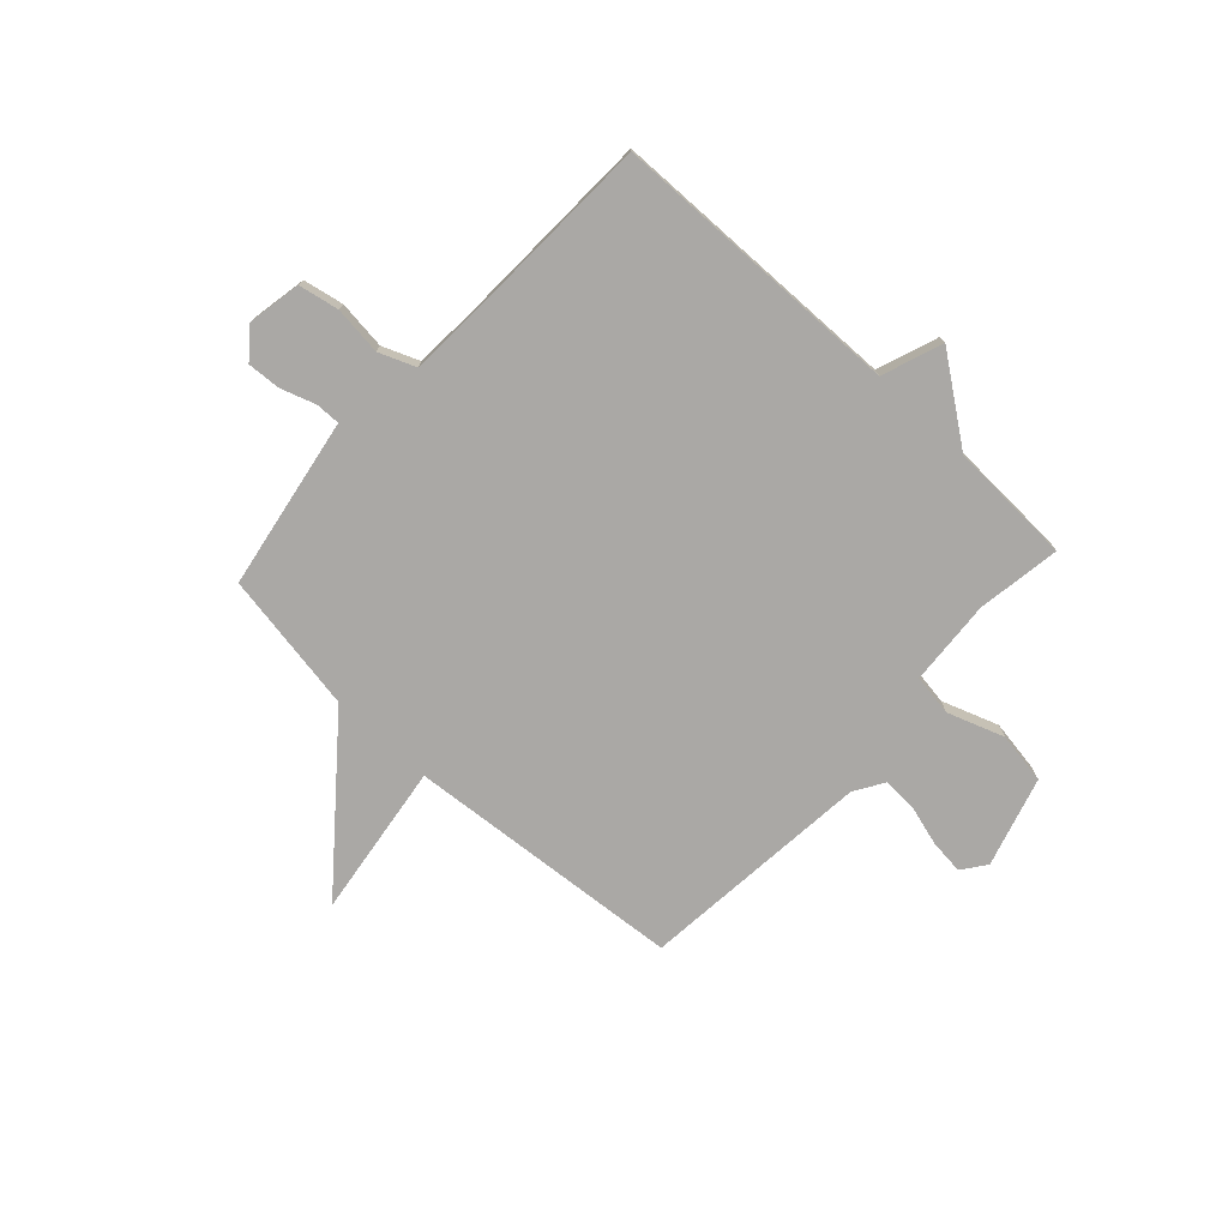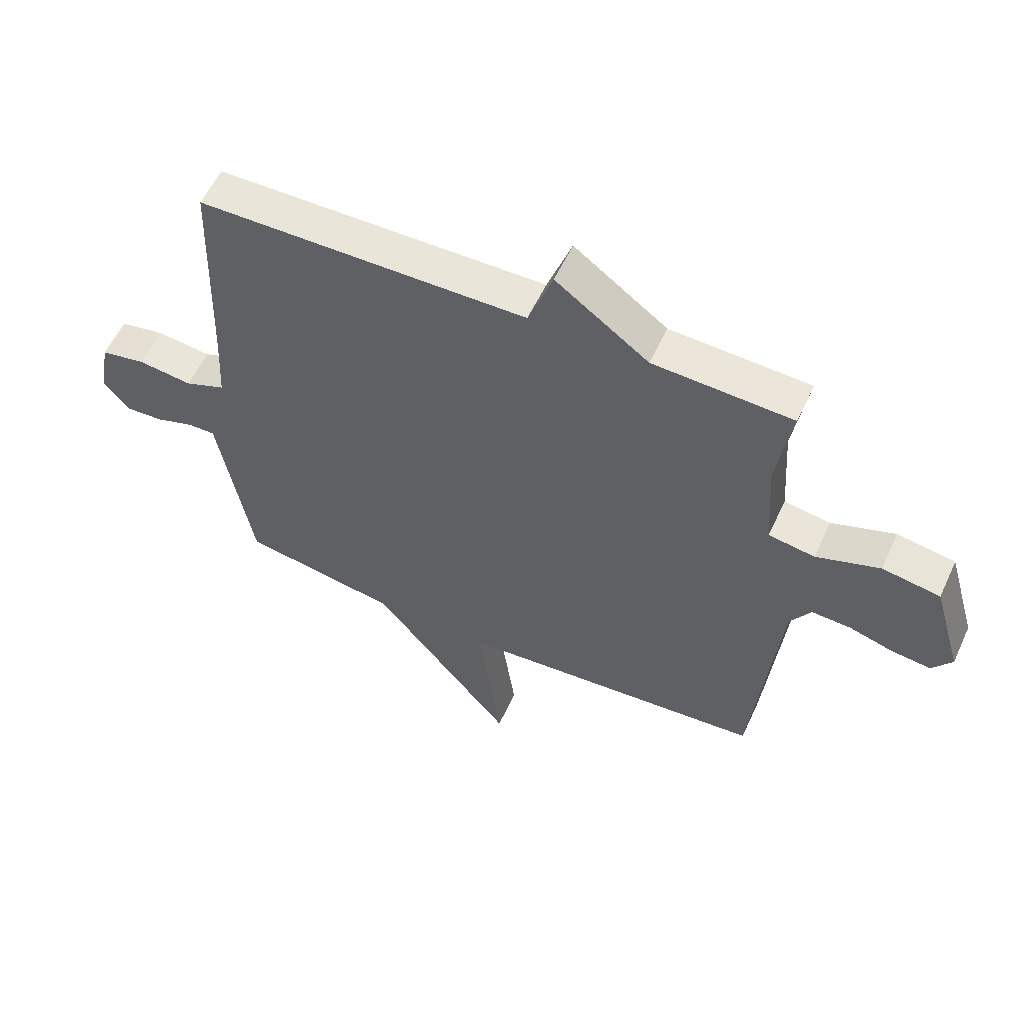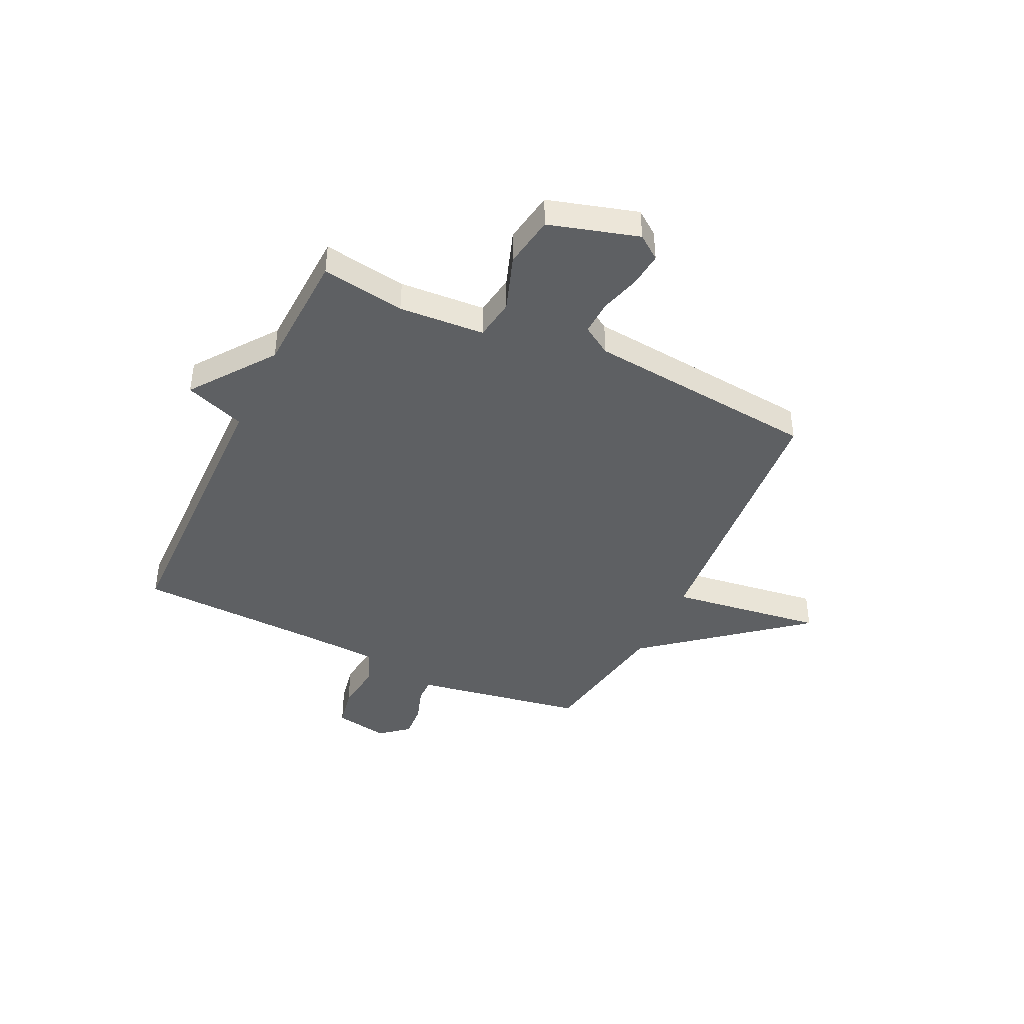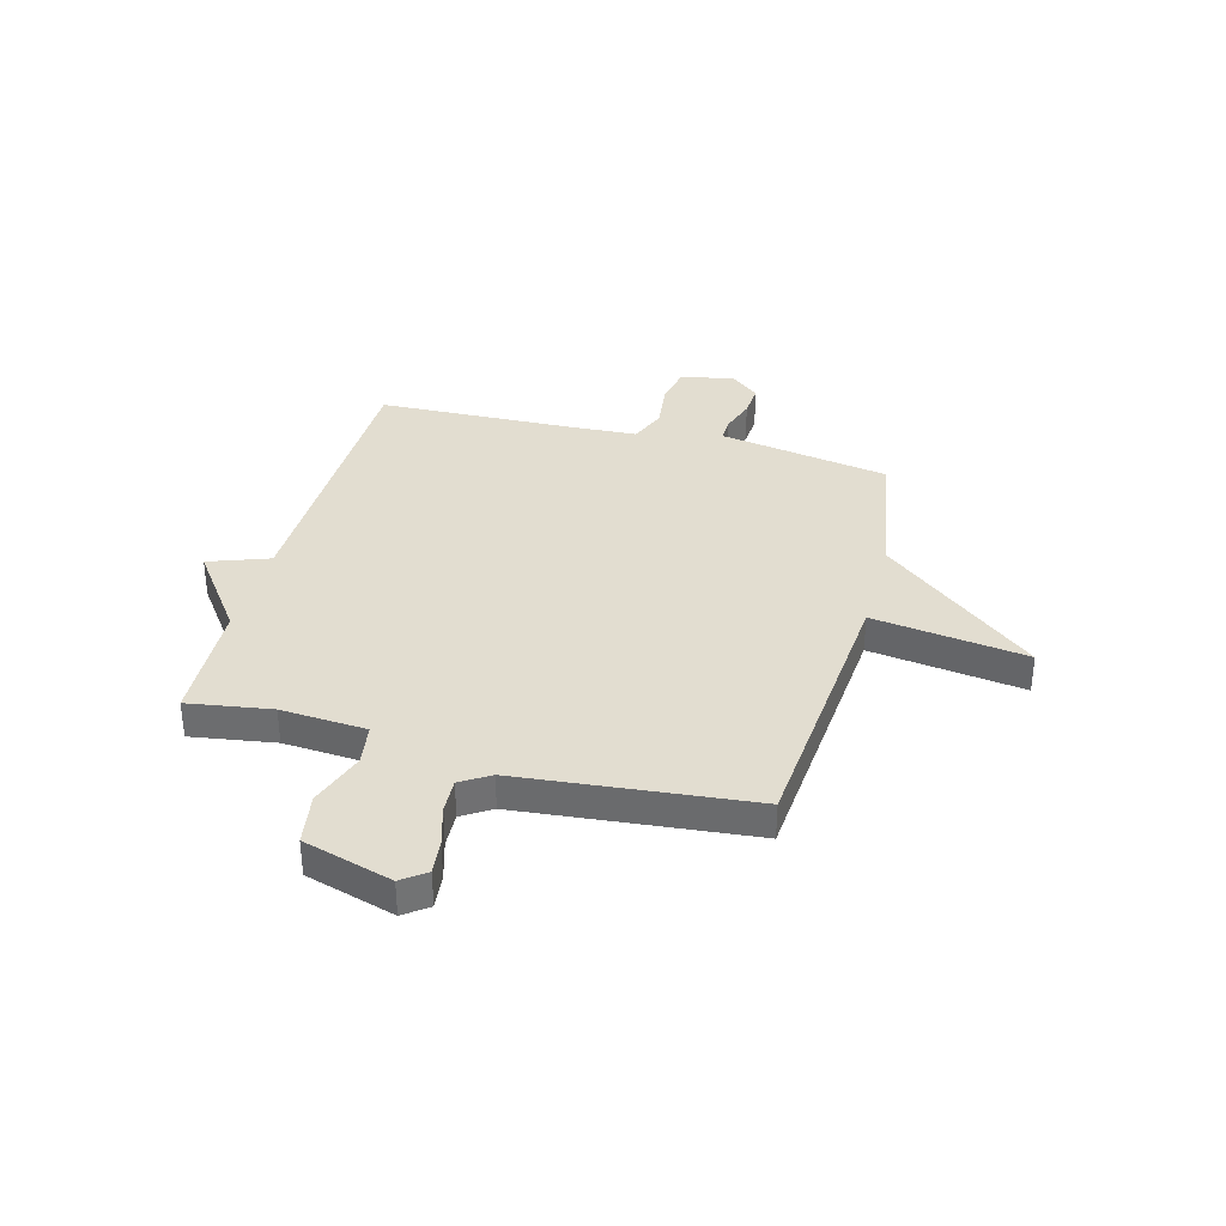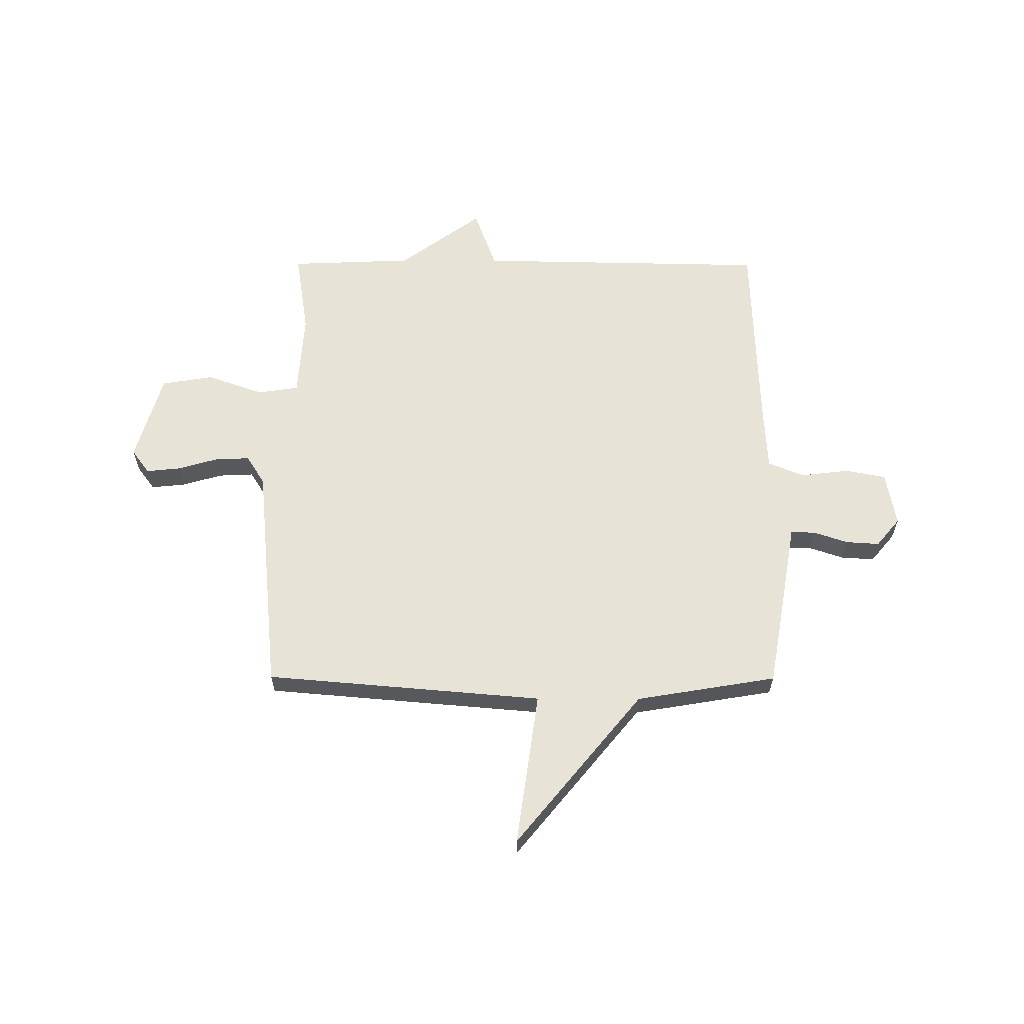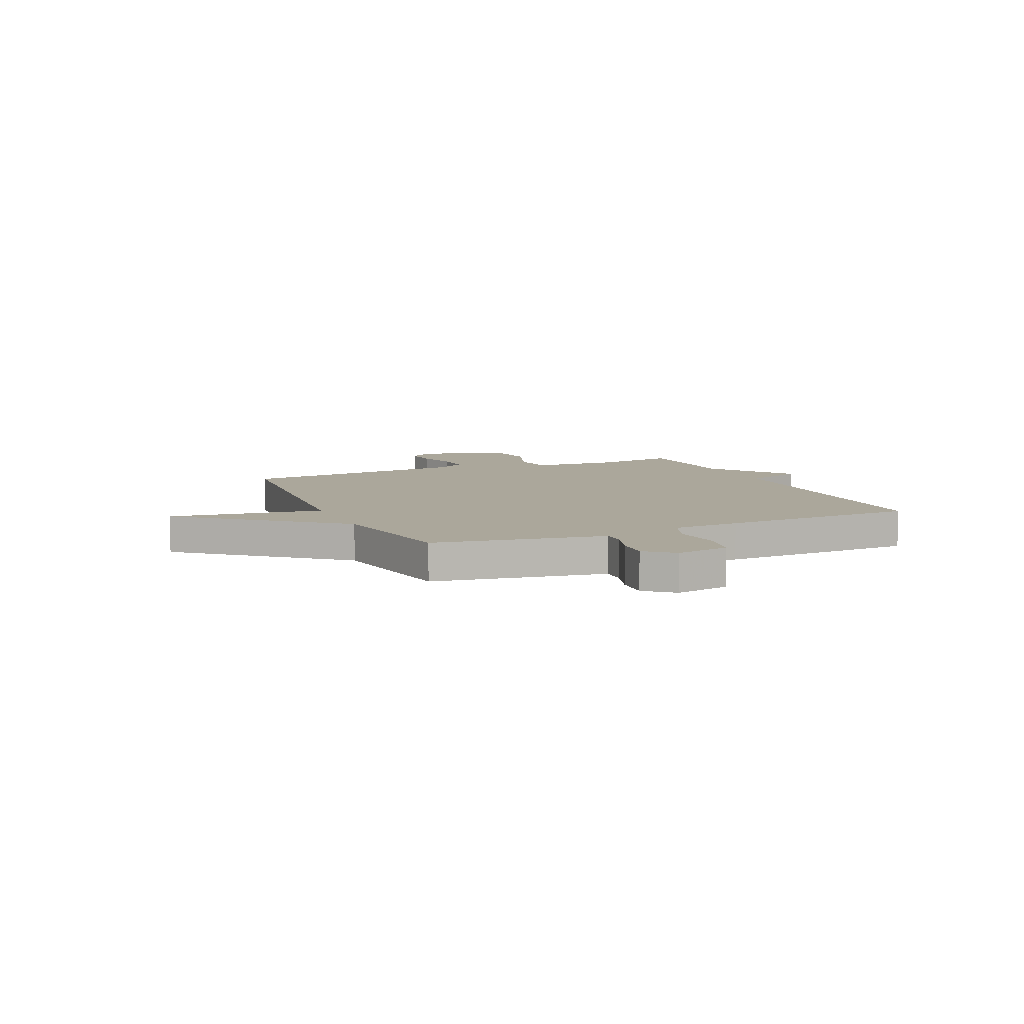
<metadata>
{"format":"obj","ext":"obj","renderer":"f3d","projection":"perspective","resolution":1024,"background":"white","views":[{"elev":-75.2,"azim":-42.7,"up":"+Y"},{"elev":57.2,"azim":24.7,"up":"+Z"},{"elev":-42.3,"azim":64.5,"up":"+Y"},{"elev":35.3,"azim":105.0,"up":"+Y"},{"elev":61.8,"azim":-179.8,"up":"+Y"},{"elev":8.1,"azim":-113.8,"up":"+Y"}]}
</metadata>
<code>
v 0.5 0.07 -0.5
v -0.031 0.07 -0.545
v 0.01 0.07 -0.84
v -0.231 0.07 -0.545
v -0.5 0.07 -0.5
v -0.547 0.07 -0.23
v -0.557 0.07 -0.171
v -0.604 0.07 -0.172
v -0.67 0.07 -0.194
v -0.734 0.07 -0.198
v -0.779 0.07 -0.144
v -0.76 0.07 -0.04
v -0.683 0.07 -0.025
v -0.59 0.07 -0.036
v -0.52 0.07 -0.008
v -0.513 0.07 0.122
v -0.5 0.07 0.5
v 0.063 0.07 0.51
v 0.105 0.07 0.626
v 0.263 0.07 0.51
v 0.5 0.07 0.5
v 0.475 0.07 0.34
v 0.486 0.07 0.176
v 0.565 0.07 0.164
v 0.673 0.07 0.202
v 0.772 0.07 0.186
v 0.822 0.07 0.015
v 0.788 0.07 -0.031
v 0.722 0.07 -0.024
v 0.646 0.07 -0.002
v 0.579 0.07 0.001
v 0.544 0.07 -0.055
v 0.5 0 -0.5
v -0.031 0 -0.545
v 0.01 0 -0.84
v -0.231 0 -0.545
v -0.5 0 -0.5
v -0.547 0 -0.23
v -0.557 0 -0.171
v -0.604 0 -0.172
v -0.67 0 -0.194
v -0.734 0 -0.198
v -0.779 0 -0.144
v -0.76 0 -0.04
v -0.683 0 -0.025
v -0.59 0 -0.036
v -0.52 0 -0.008
v -0.513 0 0.122
v -0.5 0 0.5
v 0.063 0 0.51
v 0.105 0 0.626
v 0.263 0 0.51
v 0.5 0 0.5
v 0.475 0 0.34
v 0.486 0 0.176
v 0.565 0 0.164
v 0.673 0 0.202
v 0.772 0 0.186
v 0.822 0 0.015
v 0.788 0 -0.031
v 0.722 0 -0.024
v 0.646 0 -0.002
v 0.579 0 0.001
v 0.544 0 -0.055
f 28 29 30
f 27 28 30
f 26 27 30
f 25 26 30
f 24 25 30
f 23 24 30 31
f 20 21 22
f 20 22 23
f 19 20 23
f 18 19 23
f 23 31 32
f 18 23 32
f 17 18 32
f 16 17 32
f 12 13 14
f 11 12 14
f 10 11 14
f 9 10 14
f 8 9 14
f 7 8 14 15
f 6 7 15
f 5 6 15
f 4 5 15
f 4 15 16
f 3 4 16
f 2 3 16
f 1 2 16 32
f 62 61 60
f 62 60 59
f 62 59 58
f 62 58 57
f 62 57 56
f 63 62 56 55
f 54 53 52
f 55 54 52
f 55 52 51
f 55 51 50
f 64 63 55
f 64 55 50
f 64 50 49
f 64 49 48
f 46 45 44
f 46 44 43
f 46 43 42
f 46 42 41
f 46 41 40
f 47 46 40 39
f 47 39 38
f 47 38 37
f 47 37 36
f 48 47 36
f 48 36 35
f 48 35 34
f 64 48 34 33
f 1 33 34 2
f 2 34 35 3
f 3 35 36 4
f 4 36 37 5
f 5 37 38 6
f 6 38 39 7
f 7 39 40 8
f 8 40 41 9
f 9 41 42 10
f 10 42 43 11
f 11 43 44 12
f 12 44 45 13
f 13 45 46 14
f 14 46 47 15
f 15 47 48 16
f 16 48 49 17
f 17 49 50 18
f 18 50 51 19
f 19 51 52 20
f 20 52 53 21
f 21 53 54 22
f 22 54 55 23
f 23 55 56 24
f 24 56 57 25
f 25 57 58 26
f 26 58 59 27
f 27 59 60 28
f 28 60 61 29
f 29 61 62 30
f 30 62 63 31
f 31 63 64 32
f 32 64 33 1

</code>
